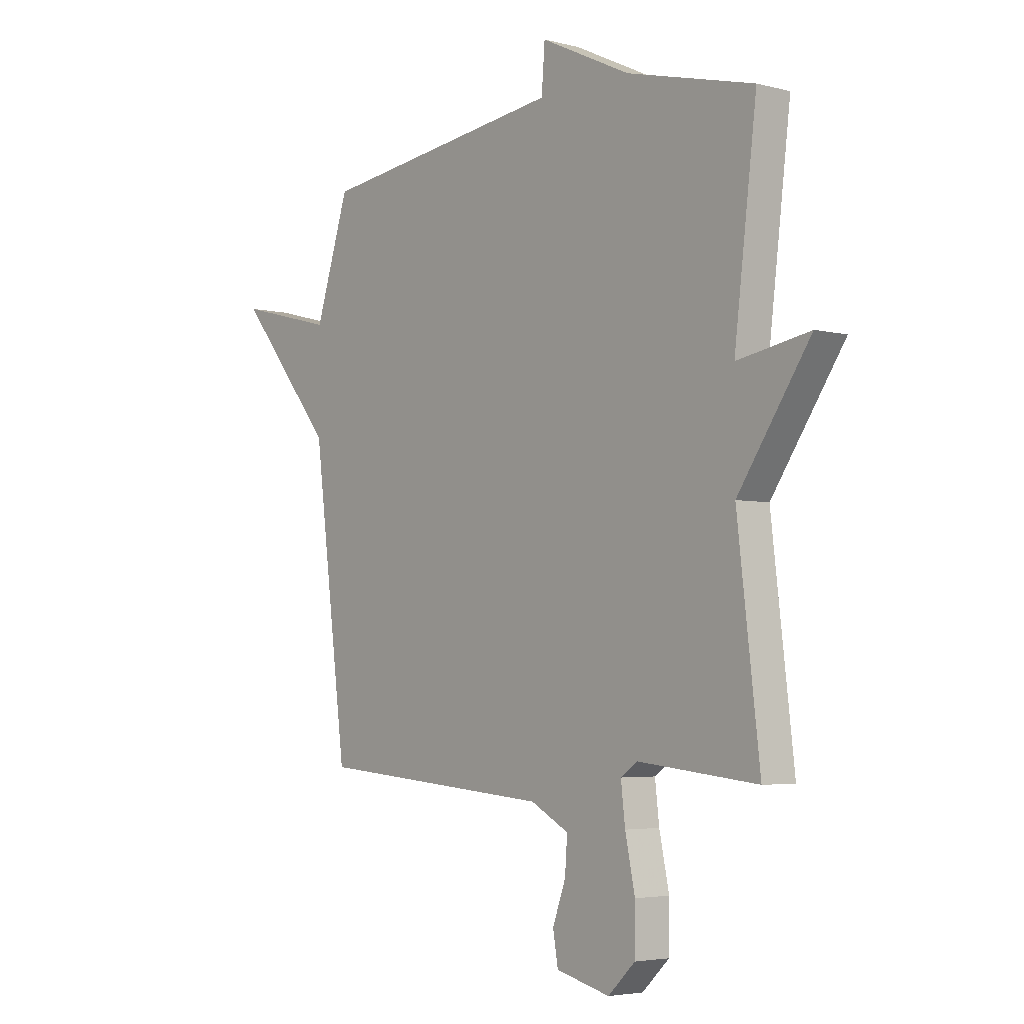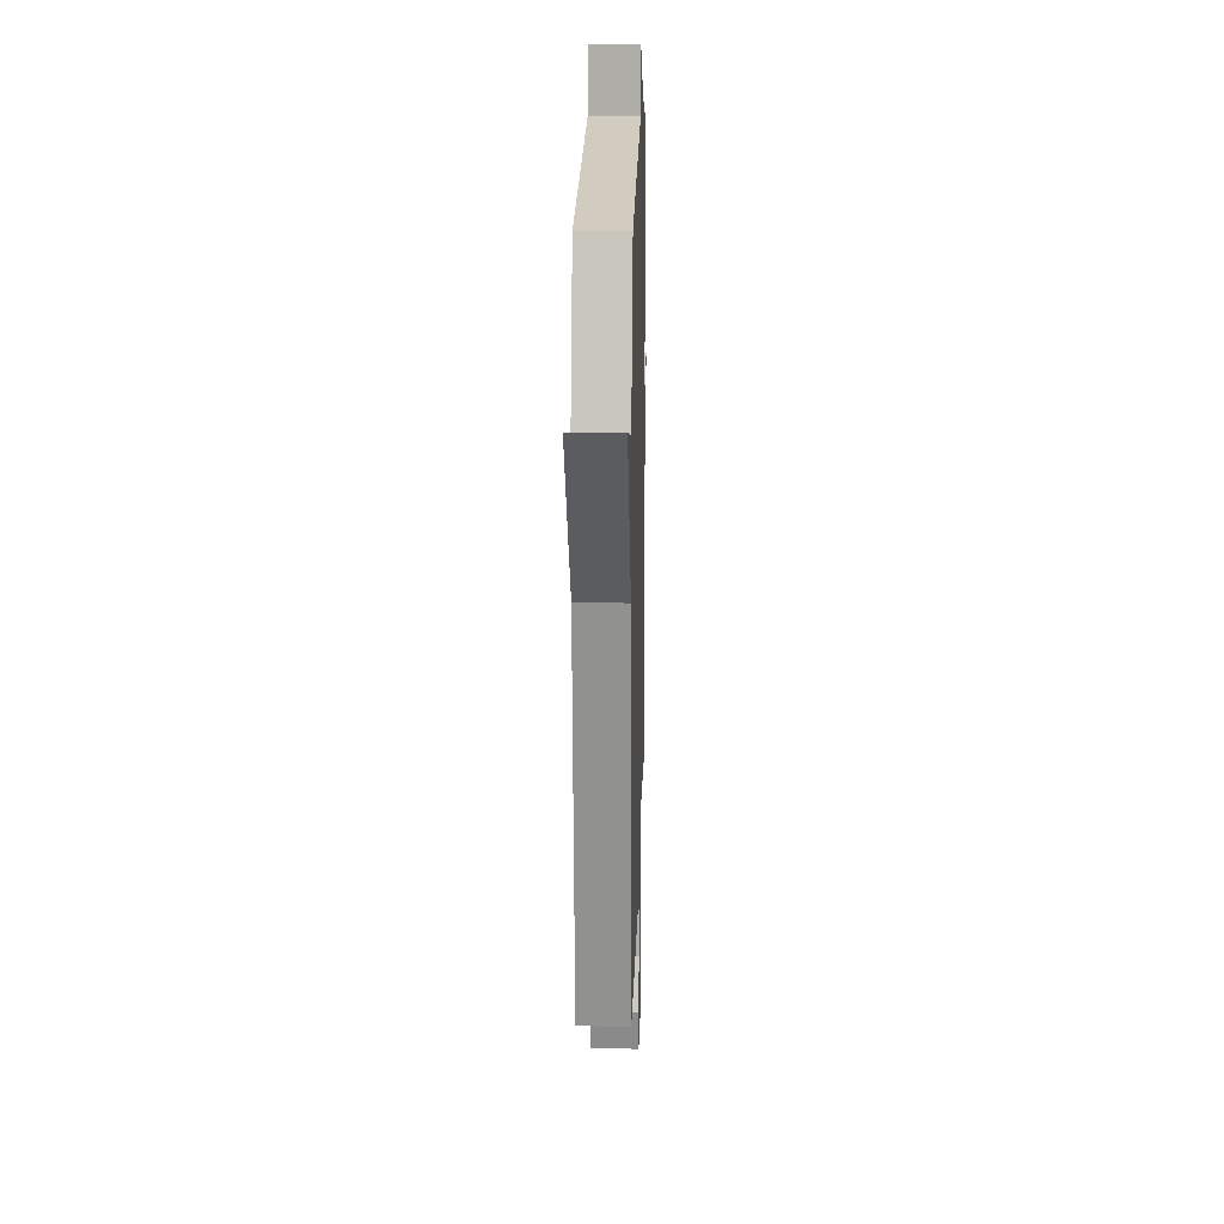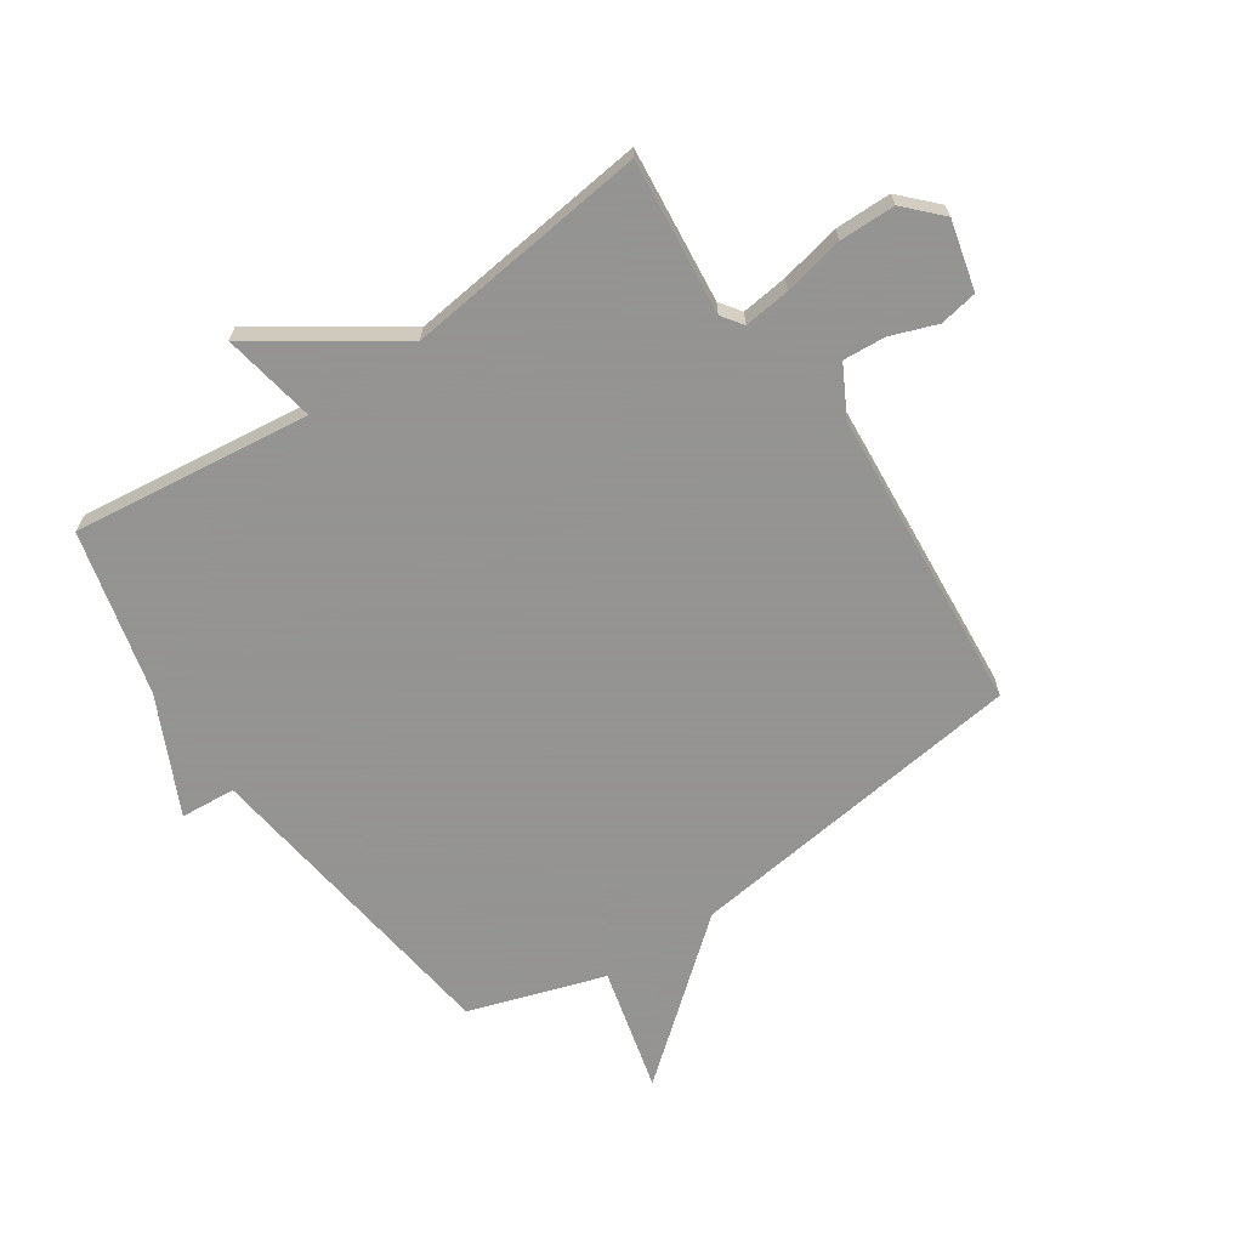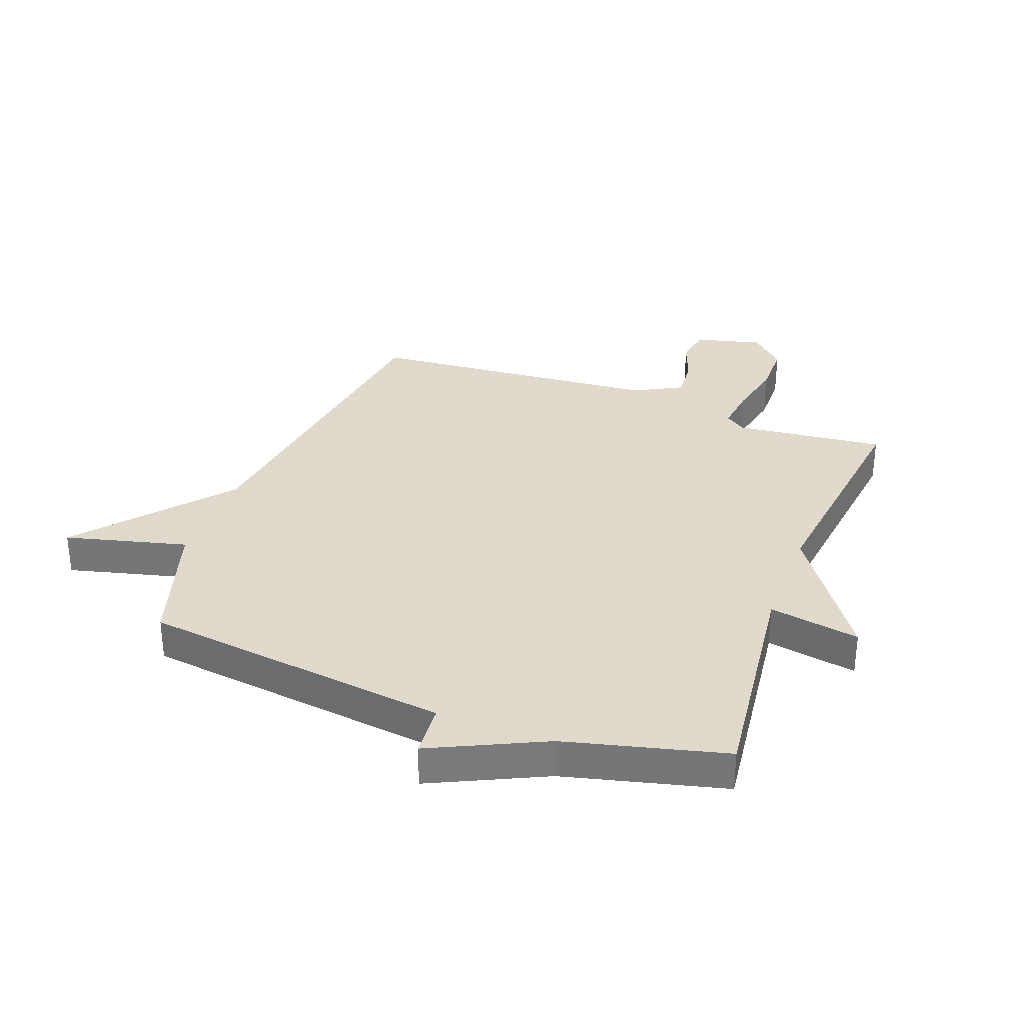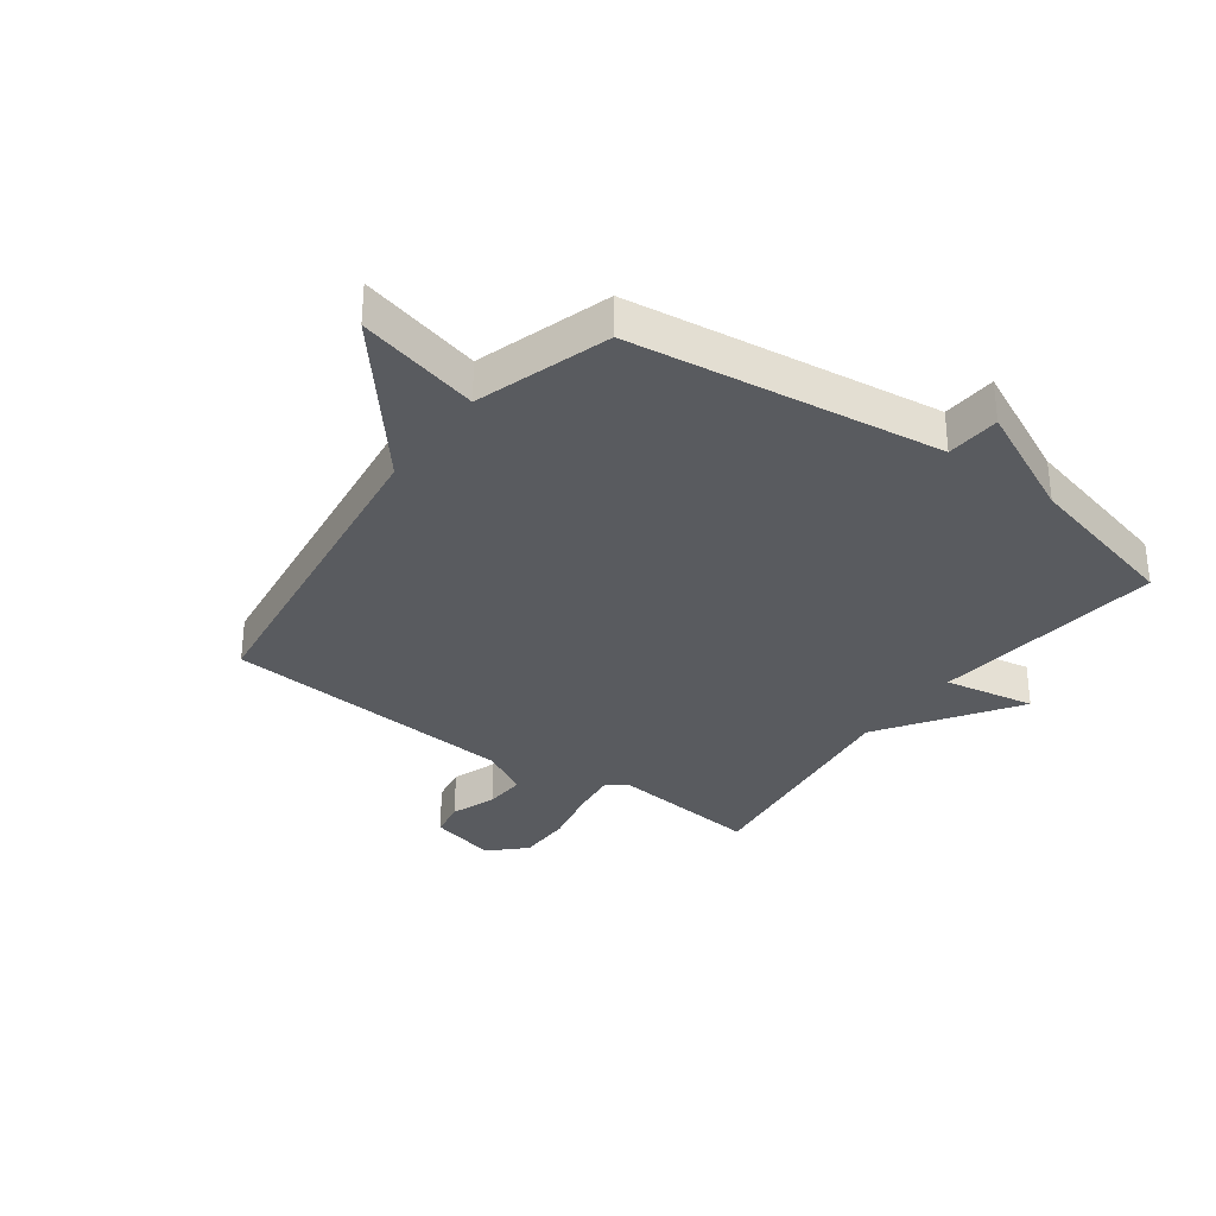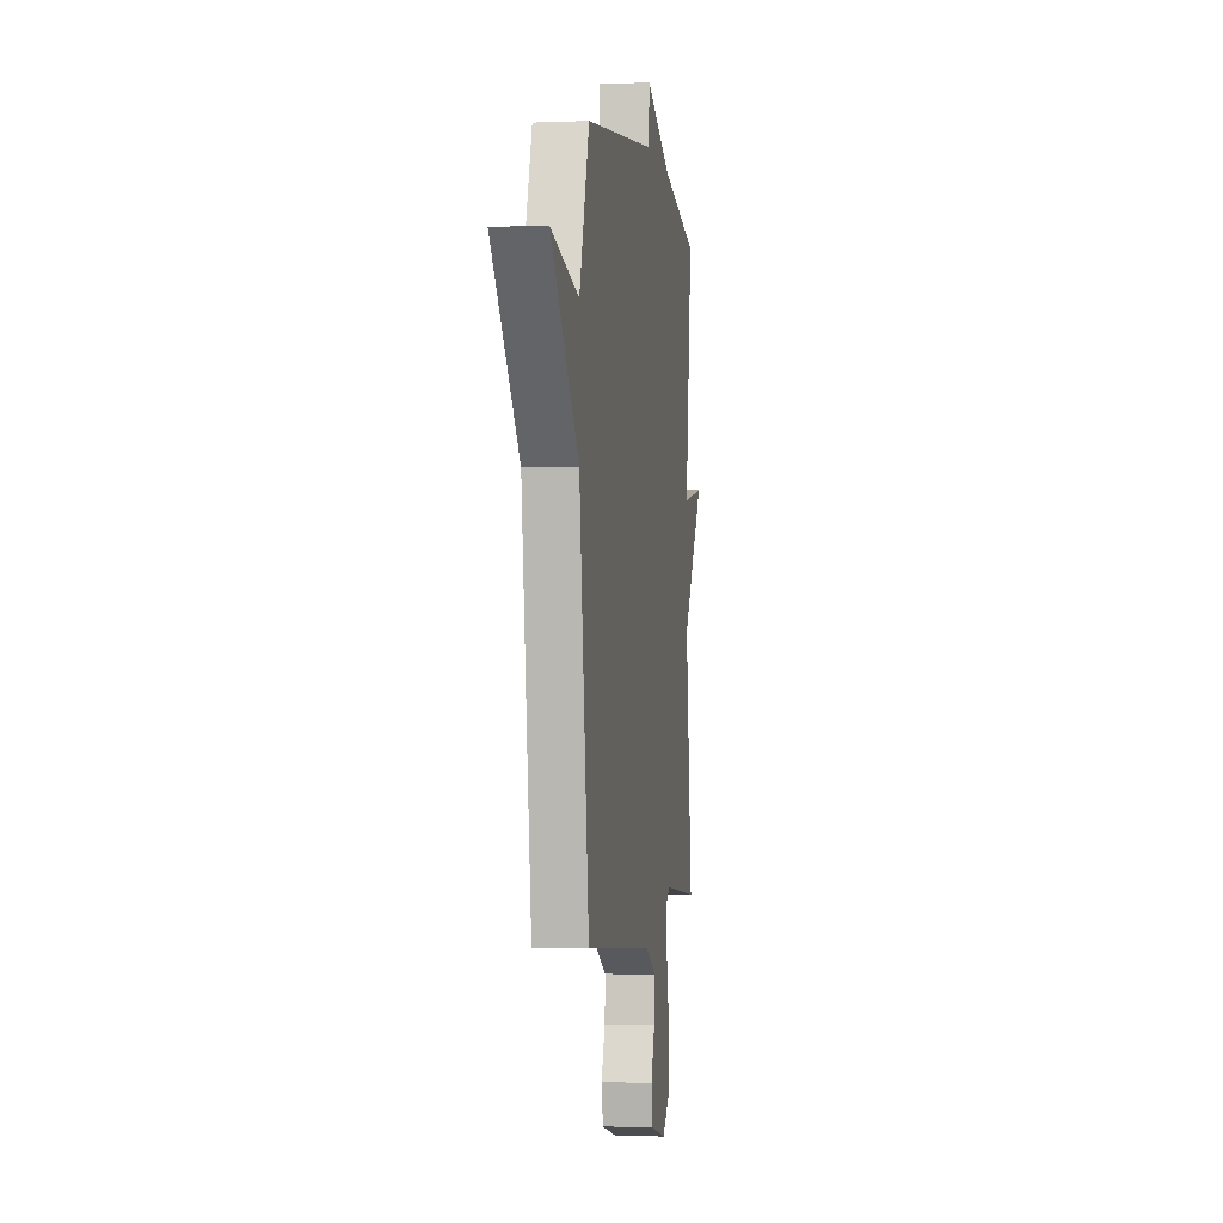
<metadata>
{"format":"obj","ext":"obj","renderer":"f3d","projection":"perspective","resolution":1024,"background":"white","views":[{"elev":-4.1,"azim":50.0,"up":"+Z"},{"elev":16.6,"azim":-88.5,"up":"+Z"},{"elev":-66.9,"azim":124.1,"up":"+Y"},{"elev":32.4,"azim":20.5,"up":"+Y"},{"elev":-32.6,"azim":-36.0,"up":"+Y"},{"elev":-1.8,"azim":-81.4,"up":"+Z"}]}
</metadata>
<code>
v -0.5 0.07 0.5
v 0.028 0.07 0.568
v 0.035 0.07 0.66
v 0.228 0.07 0.568
v 0.5 0.07 0.5
v 0.452 0.07 0.104
v 0.607 0.07 0.132
v 0.452 0.07 -0.096
v 0.5 0.07 -0.5
v 0.243 0.07 -0.473
v 0.208 0.07 -0.498
v 0.217 0.07 -0.575
v 0.238 0.07 -0.675
v 0.237 0.07 -0.768
v 0.179 0.07 -0.824
v 0.064 0.07 -0.795
v 0.053 0.07 -0.732
v 0.081 0.07 -0.655
v 0.086 0.07 -0.585
v 0.004 0.07 -0.541
v -0.5 0.07 -0.5
v -0.573 0.07 0.074
v -0.781 0.07 0.327
v -0.573 0.07 0.274
v -0.5 0 0.5
v 0.028 0 0.568
v 0.035 0 0.66
v 0.228 0 0.568
v 0.5 0 0.5
v 0.452 0 0.104
v 0.607 0 0.132
v 0.452 0 -0.096
v 0.5 0 -0.5
v 0.243 0 -0.473
v 0.208 0 -0.498
v 0.217 0 -0.575
v 0.238 0 -0.675
v 0.237 0 -0.768
v 0.179 0 -0.824
v 0.064 0 -0.795
v 0.053 0 -0.732
v 0.081 0 -0.655
v 0.086 0 -0.585
v 0.004 0 -0.541
v -0.5 0 -0.5
v -0.573 0 0.074
v -0.781 0 0.327
v -0.573 0 0.274
f 22 23 24
f 24 1 2
f 22 24 2
f 21 22 2
f 20 21 2
f 2 3 4
f 20 2 4
f 19 20 4
f 4 5 6
f 19 4 6
f 18 19 6
f 16 17 18
f 15 16 18
f 14 15 18
f 13 14 18
f 12 13 18
f 11 12 18
f 11 18 6
f 10 11 6
f 8 9 10
f 8 10 6
f 6 7 8
f 48 47 46
f 26 25 48
f 26 48 46
f 26 46 45
f 26 45 44
f 28 27 26
f 28 26 44
f 28 44 43
f 30 29 28
f 30 28 43
f 30 43 42
f 42 41 40
f 42 40 39
f 42 39 38
f 42 38 37
f 42 37 36
f 42 36 35
f 30 42 35
f 30 35 34
f 34 33 32
f 30 34 32
f 32 31 30
f 1 25 26 2
f 2 26 27 3
f 3 27 28 4
f 4 28 29 5
f 5 29 30 6
f 6 30 31 7
f 7 31 32 8
f 8 32 33 9
f 9 33 34 10
f 10 34 35 11
f 11 35 36 12
f 12 36 37 13
f 13 37 38 14
f 14 38 39 15
f 15 39 40 16
f 16 40 41 17
f 17 41 42 18
f 18 42 43 19
f 19 43 44 20
f 20 44 45 21
f 21 45 46 22
f 22 46 47 23
f 23 47 48 24
f 24 48 25 1

</code>
